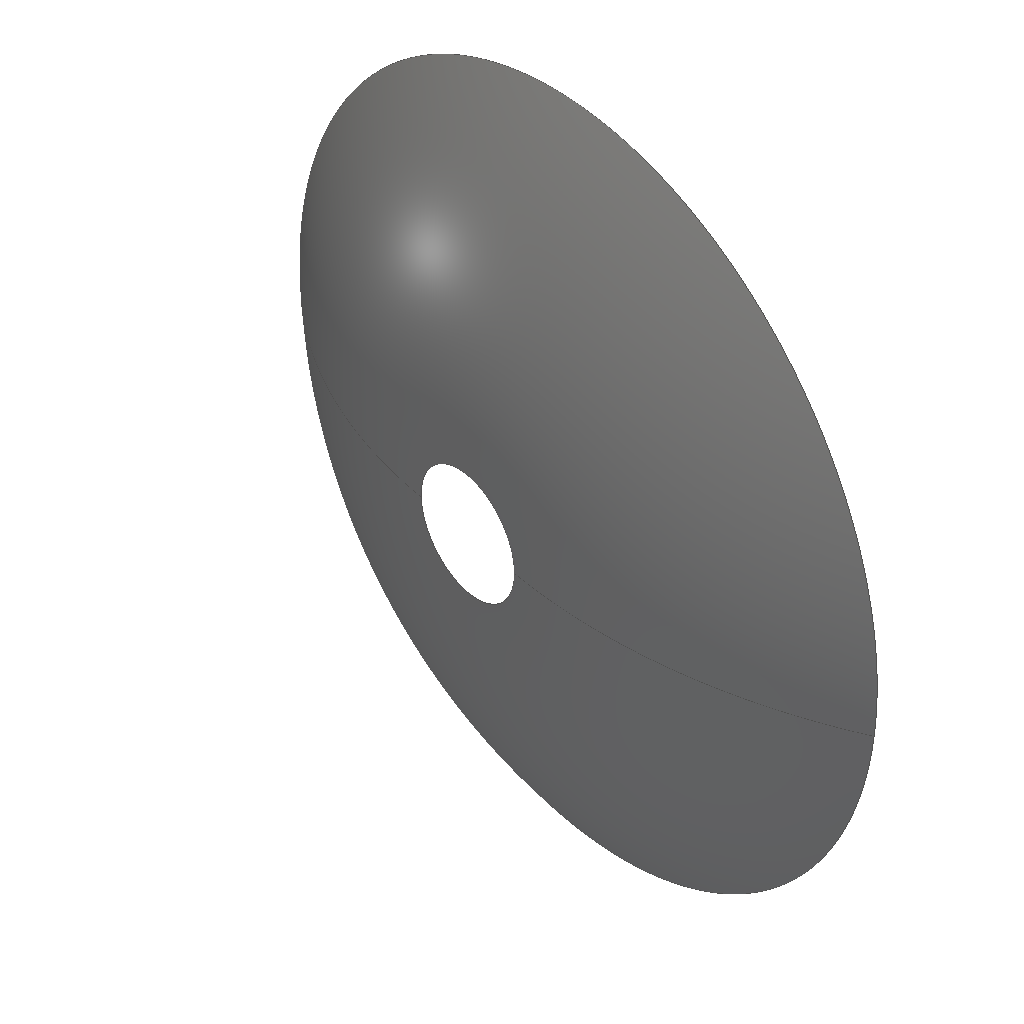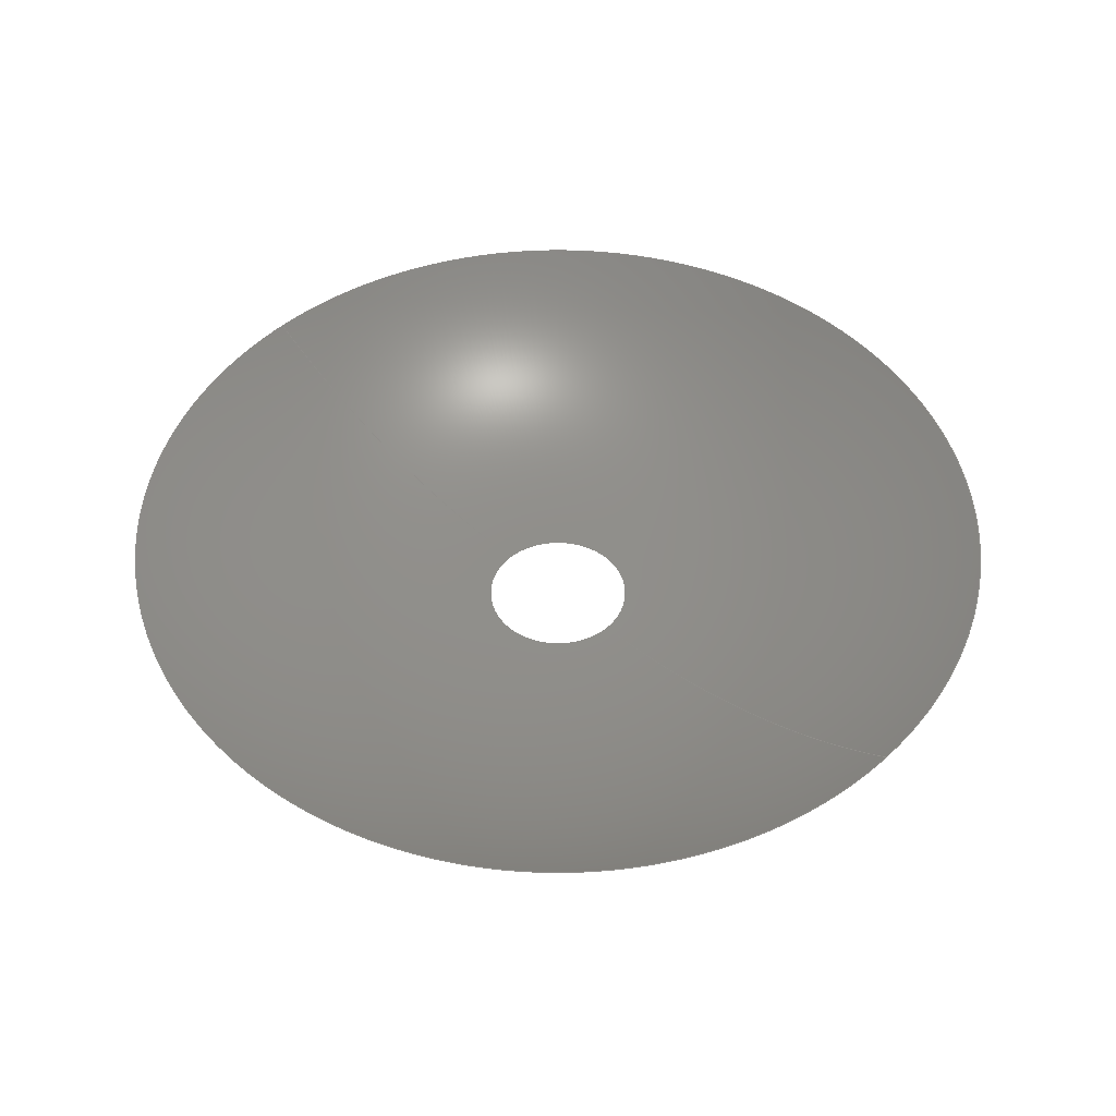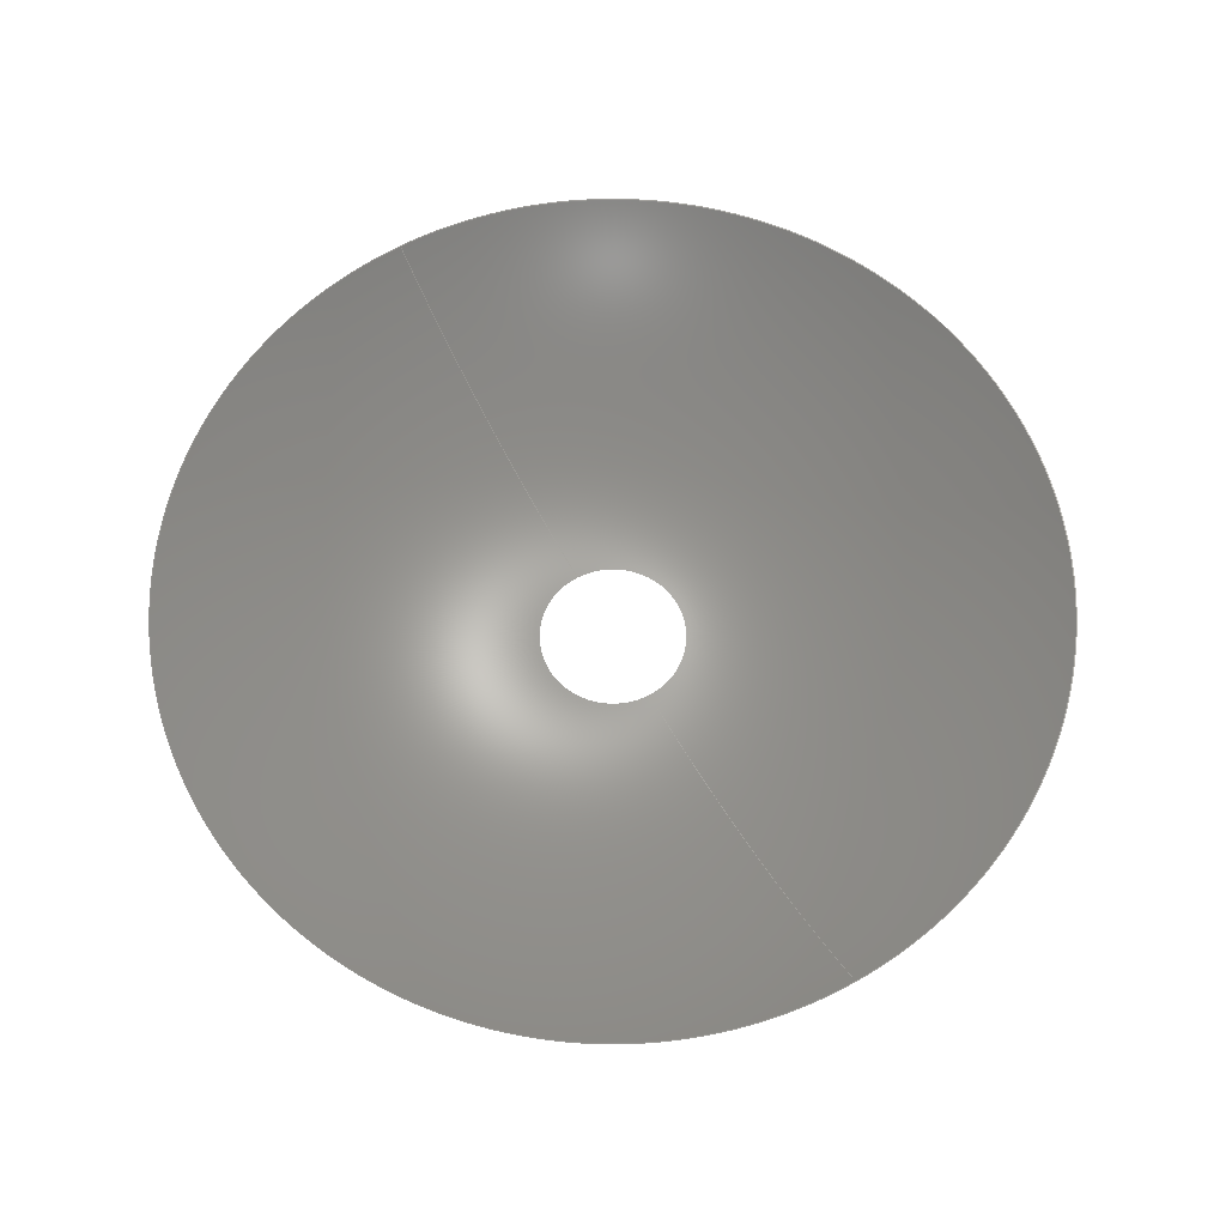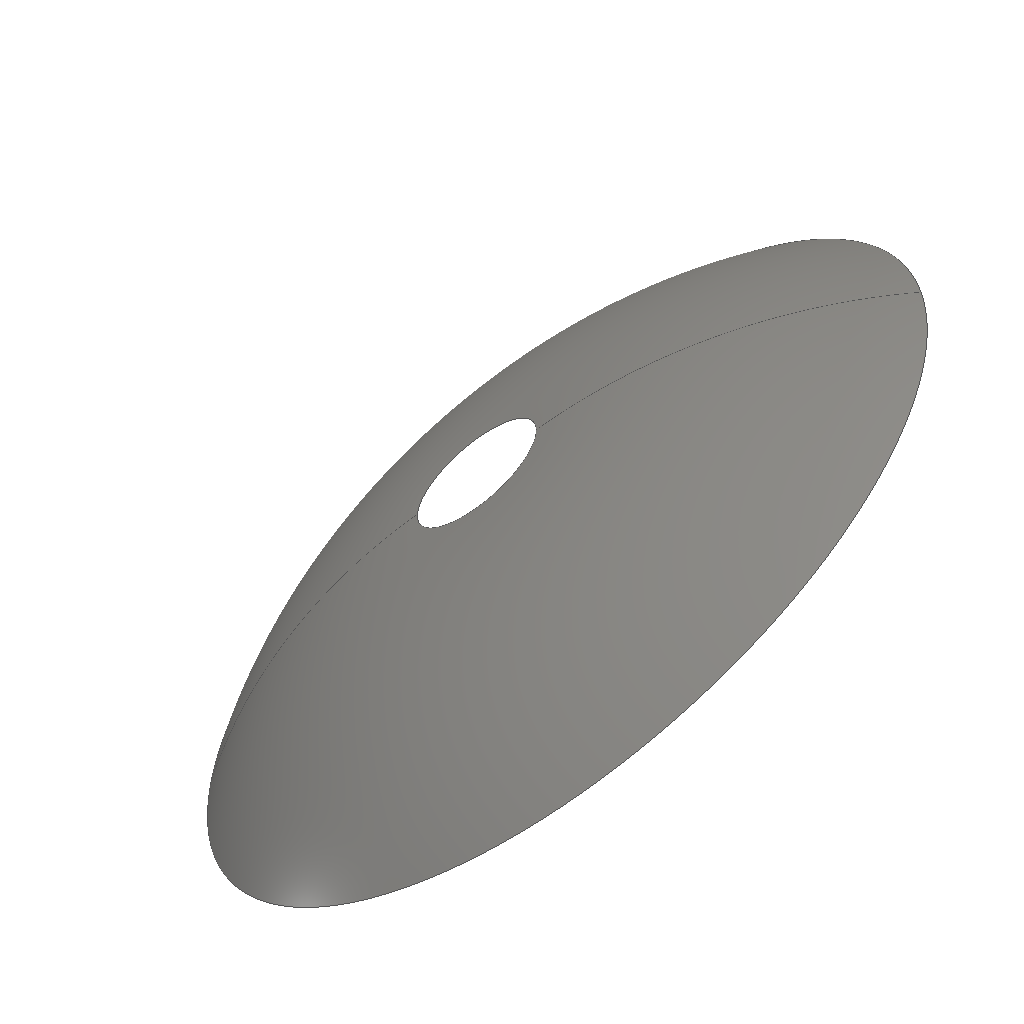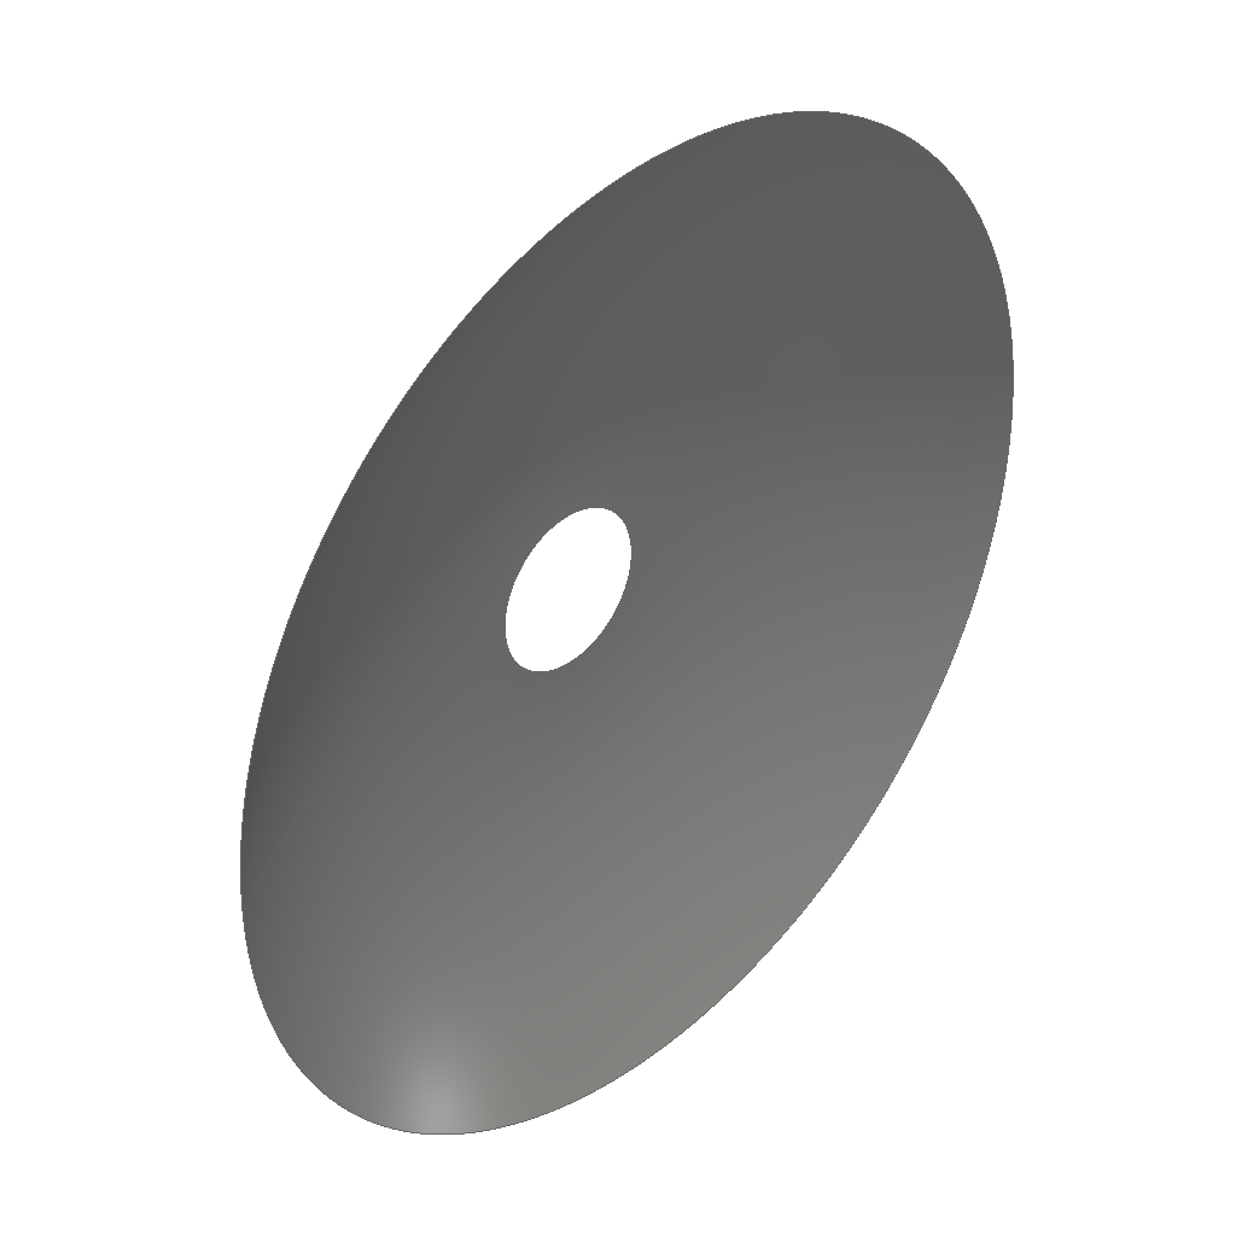
<metadata>
{"format":"step","ext":"step","renderer":"f3d","projection":"perspective","resolution":1024,"background":"white","views":[{"elev":38.9,"azim":-128.3,"up":"+Y"},{"elev":47.8,"azim":-135.6,"up":"+Z"},{"elev":65.8,"azim":-119.4,"up":"+Z"},{"elev":-61.7,"azim":-141.5,"up":"+Y"},{"elev":36.2,"azim":-46.1,"up":"+Y"}]}
</metadata>
<code>
ISO-10303-21;
DATA;
#1 = APPLICATION_CONTEXT ( 'automotive_design' ) ;
#2 = APPLICATION_CONTEXT ( 'automotive_design' ) ;
#3 = SHELL_BASED_SURFACE_MODEL ( 'NONE', ( #96 ) );
#4 = UNCERTAINTY_MEASURE_WITH_UNIT (LENGTH_MEASURE( 1e-05 ), #34, 'distance_accuracy_value', 'NONE');
#5 = UNCERTAINTY_MEASURE_WITH_UNIT (LENGTH_MEASURE( 1e-05 ), #38, 'distance_accuracy_value', 'NONE');
#6 = PRODUCT_DEFINITION_CONTEXT ( 'detailed design', #2, 'design' ) ;
#7 = PRODUCT_DEFINITION_SHAPE ( 'NONE', 'NONE',  #18 ) ;
#8 = MANIFOLD_SURFACE_SHAPE_REPRESENTATION ( 'cupol', ( #3, #102 ), #101 ) ;
#9 = EDGE_CURVE ( 'NONE', #45, #85, #108, .T. ) ;
#10 = ADVANCED_FACE ( 'NONE', ( #77 ), #104, .T. ) ;
#11 = EDGE_CURVE ( 'NONE', #45, #79, #110, .T. ) ;
#12 = PRODUCT_RELATED_PRODUCT_CATEGORY ( 'part', '', ( #86 ) ) ;
#13 = EDGE_CURVE ( 'NONE', #79, #80, #105, .T. ) ;
#14 = ADVANCED_FACE ( 'NONE', ( #74 ), #92, .T. ) ;
#15 = EDGE_CURVE ( 'NONE', #85, #80, #99, .T. ) ;
#16 = EDGE_CURVE ( 'NONE', #85, #45, #94, .T. ) ;
#17 = EDGE_CURVE ( 'NONE', #80, #79, #95, .T. ) ;
#18 = PRODUCT_DEFINITION ( 'UNKNOWN', '', #111, #6 ) ;
#19 = ORIENTED_EDGE ( 'NONE', *, *, #11, .F. ) ;
#20 = SURFACE_SIDE_STYLE ('',( #21 ) ) ;
#21 = SURFACE_STYLE_FILL_AREA ( #25 ) ;
#22 = ORIENTED_EDGE ( 'NONE', *, *, #9, .T. ) ;
#23 = ORIENTED_EDGE ( 'NONE', *, *, #16, .T. ) ;
#24 = LENGTH_MEASURE_WITH_UNIT ( LENGTH_MEASURE( 0.0254 ), #39 );
#25 = FILL_AREA_STYLE ('',( #43 ) ) ;
#26 = PRESENTATION_STYLE_ASSIGNMENT (( #53 ) ) ;
#27 = LENGTH_MEASURE_WITH_UNIT ( LENGTH_MEASURE( 0.0254 ), #54 );
#28 = DIRECTION ( 'NONE',  ( -1, 0, 0 ) ) ;
#29 = ORIENTED_EDGE ( 'NONE', *, *, #11, .T. ) ;
#30 = DIRECTION ( 'NONE',  ( 0, 0, -1 ) ) ;
#31 = EDGE_LOOP ( 'NONE', ( #66, #23, #29, #42 ) ) ;
#32 = DIRECTION ( 'NONE',  ( 1, 0, 0 ) ) ;
#33 = APPLICATION_PROTOCOL_DEFINITION ( 'draft international standard', 'automotive_design', 1998, #1 ) ;
#34 =( CONVERSION_BASED_UNIT ( 'INCH', #24 ) LENGTH_UNIT ( ) NAMED_UNIT ( #112 ) );
#35 = SHAPE_DEFINITION_REPRESENTATION ( #7, #8 ) ;
#36 =( NAMED_UNIT ( * ) PLANE_ANGLE_UNIT ( ) SI_UNIT ( $, .RADIAN. ) );
#37 = CARTESIAN_POINT ( 'NONE',  ( 180, 2.645e-14, 6.994e-14 ) ) ;
#38 =( CONVERSION_BASED_UNIT ( 'INCH', #27 ) LENGTH_UNIT ( ) NAMED_UNIT ( #113 ) );
#39 =( LENGTH_UNIT ( ) NAMED_UNIT ( * ) SI_UNIT ( $, .METRE. ) );
#40 = PRODUCT_CONTEXT ( 'NONE', #1, 'mechanical' ) ;
#41 =( NAMED_UNIT ( * ) PLANE_ANGLE_UNIT ( ) SI_UNIT ( $, .RADIAN. ) );
#42 = ORIENTED_EDGE ( 'NONE', *, *, #17, .F. ) ;
#43 = FILL_AREA_STYLE_COLOUR ( '', #87 ) ;
#44 = CARTESIAN_POINT ( 'NONE',  ( -36, 0, 6.994e-14 ) ) ;
#45 = VERTEX_POINT ( 'NONE', #47 ) ;
#46 =( NAMED_UNIT ( * ) SI_UNIT ( $, .STERADIAN. ) SOLID_ANGLE_UNIT ( ) );
#47 = CARTESIAN_POINT ( 'NONE',  ( -252, 0, 6.994e-14 ) ) ;
#48 = APPLICATION_PROTOCOL_DEFINITION ( 'draft international standard', 'automotive_design', 1998, #2 ) ;
#49 = EDGE_LOOP ( 'NONE', ( #22, #52, #64, #19 ) ) ;
#50 = CARTESIAN_POINT ( 'NONE',  ( -36, 0, -54 ) ) ;
#51 = DIRECTION ( 'NONE',  ( 0, 0, -1 ) ) ;
#52 = ORIENTED_EDGE ( 'NONE', *, *, #15, .T. ) ;
#53 = SURFACE_STYLE_USAGE ( .BOTH. , #20 ) ;
#54 =( LENGTH_UNIT ( ) NAMED_UNIT ( * ) SI_UNIT ( $, .METRE. ) );
#55 = DIRECTION ( 'NONE',  ( 0, 0, -1 ) ) ;
#56 = DIRECTION ( 'NONE',  ( -1, -1.225e-16, 0 ) ) ;
#57 = CARTESIAN_POINT ( 'NONE',  ( 0, 1.543e-14, -54 ) ) ;
#58 =( NAMED_UNIT ( * ) SI_UNIT ( $, .STERADIAN. ) SOLID_ANGLE_UNIT ( ) );
#59 = CARTESIAN_POINT ( 'NONE',  ( -36, 0, 273 ) ) ;
#60 = CARTESIAN_POINT ( 'NONE',  ( -72, 0, -54 ) ) ;
#61 = CARTESIAN_POINT ( 'NONE',  ( 0, 0, 0 ) ) ;
#62 = DIRECTION ( 'NONE',  ( -1, 0, 0 ) ) ;
#63 = DIRECTION ( 'NONE',  ( -1, 0, 0 ) ) ;
#64 = ORIENTED_EDGE ( 'NONE', *, *, #13, .F. ) ;
#65 = DIRECTION ( 'NONE',  ( 0, 0, -1 ) ) ;
#66 = ORIENTED_EDGE ( 'NONE', *, *, #15, .F. ) ;
#67 = DIRECTION ( 'NONE',  ( -0, -1, -0 ) ) ;
#68 = CARTESIAN_POINT ( 'NONE',  ( -72, 0, 273 ) ) ;
#69 = DIRECTION ( 'NONE',  ( 0, 0, -1 ) ) ;
#70 = DIRECTION ( 'NONE',  ( -1, 0, 0 ) ) ;
#71 = DIRECTION ( 'NONE',  ( 0, 0, -1 ) ) ;
#72 = DIRECTION ( 'NONE',  ( -1, 0, 0 ) ) ;
#73 = CARTESIAN_POINT ( 'NONE',  ( -36, 0, -54 ) ) ;
#74 = FACE_OUTER_BOUND ( 'NONE', #31, .T. ) ;
#75 = DIRECTION ( 'NONE',  ( -1, 0, 0 ) ) ;
#76 = DIRECTION ( 'NONE',  ( 0, 0, -1 ) ) ;
#77 = FACE_OUTER_BOUND ( 'NONE', #49, .T. ) ;
#78 = CARTESIAN_POINT ( 'NONE',  ( -36, 0, 273 ) ) ;
#79 = VERTEX_POINT ( 'NONE', #60 ) ;
#80 = VERTEX_POINT ( 'NONE', #57 ) ;
#81 = CARTESIAN_POINT ( 'NONE',  ( -36, 0, 6.994e-14 ) ) ;
#82 = CARTESIAN_POINT ( 'NONE',  ( 0, 4.409e-15, 273 ) ) ;
#83 = DIRECTION ( 'NONE',  ( -1.225e-16, 1, 0 ) ) ;
#84 = DIRECTION ( 'NONE',  ( 0, 0, 1 ) ) ;
#85 = VERTEX_POINT ( 'NONE', #37 ) ;
#86 = PRODUCT ( 'cupol', 'cupol', '', ( #40 ) ) ;
#87 = COLOUR_RGB ( '',1, 1, 1 ) ;
#88 = AXIS2_PLACEMENT_3D ( 'NONE', #44, #51, #63 ) ;
#89 = AXIS2_PLACEMENT_3D ( 'NONE', #50, #55, #28 ) ;
#90 = AXIS2_PLACEMENT_3D ( 'NONE', #68, #67, #65 ) ;
#91 = AXIS2_PLACEMENT_3D ( 'NONE', #73, #71, #70 ) ;
#92 = TOROIDAL_SURFACE ( 'NONE', #98, 36, 327 ) ;
#93 = AXIS2_PLACEMENT_3D ( 'NONE', #81, #76, #75 ) ;
#94 = CIRCLE ( 'NONE', #88, 216 ) ;
#95 = CIRCLE ( 'NONE', #89, 36 ) ;
#96 = OPEN_SHELL ( 'NONE', ( #10, #14 ) ) ;
#97 = MECHANICAL_DESIGN_GEOMETRIC_PRESENTATION_REPRESENTATION (  '', ( #100 ), #106 ) ;
#98 = AXIS2_PLACEMENT_3D ( 'NONE', #78, #69, #72 ) ;
#99 = CIRCLE ( 'NONE', #109, 327 ) ;
#100 = STYLED_ITEM ( 'NONE', ( #26 ), #8 ) ;
#101 =( GEOMETRIC_REPRESENTATION_CONTEXT ( 3 ) GLOBAL_UNCERTAINTY_ASSIGNED_CONTEXT ( ( #5 ) ) GLOBAL_UNIT_ASSIGNED_CONTEXT ( ( #38, #36, #58 ) ) REPRESENTATION_CONTEXT ( 'NONE', 'WORKASPACE' ) );
#102 = AXIS2_PLACEMENT_3D ( 'NONE', #61, #84, #32 ) ;
#103 = AXIS2_PLACEMENT_3D ( 'NONE', #59, #30, #62 ) ;
#104 = TOROIDAL_SURFACE ( 'NONE', #103, 36, 327 ) ;
#105 = CIRCLE ( 'NONE', #91, 36 ) ;
#106 =( GEOMETRIC_REPRESENTATION_CONTEXT ( 3 ) GLOBAL_UNCERTAINTY_ASSIGNED_CONTEXT ( ( #4 ) ) GLOBAL_UNIT_ASSIGNED_CONTEXT ( ( #34, #41, #46 ) ) REPRESENTATION_CONTEXT ( 'NONE', 'WORKASPACE' ) );
#107 = PRESENTATION_LAYER_ASSIGNMENT (  '', '', ( #100 ) ) ;
#108 = CIRCLE ( 'NONE', #93, 216 ) ;
#109 = AXIS2_PLACEMENT_3D ( 'NONE', #82, #83, #56 ) ;
#110 = CIRCLE ( 'NONE', #90, 327 ) ;
#111 = PRODUCT_DEFINITION_FORMATION_WITH_SPECIFIED_SOURCE ( 'ANY', '', #86, .NOT_KNOWN. ) ;
#112 = DIMENSIONAL_EXPONENTS ( 1, 0, 0, 0, 0, 0, 0 ) ;
#113 = DIMENSIONAL_EXPONENTS ( 1, 0, 0, 0, 0, 0, 0 ) ;
ENDSEC;
END-ISO-10303-21;

</code>
